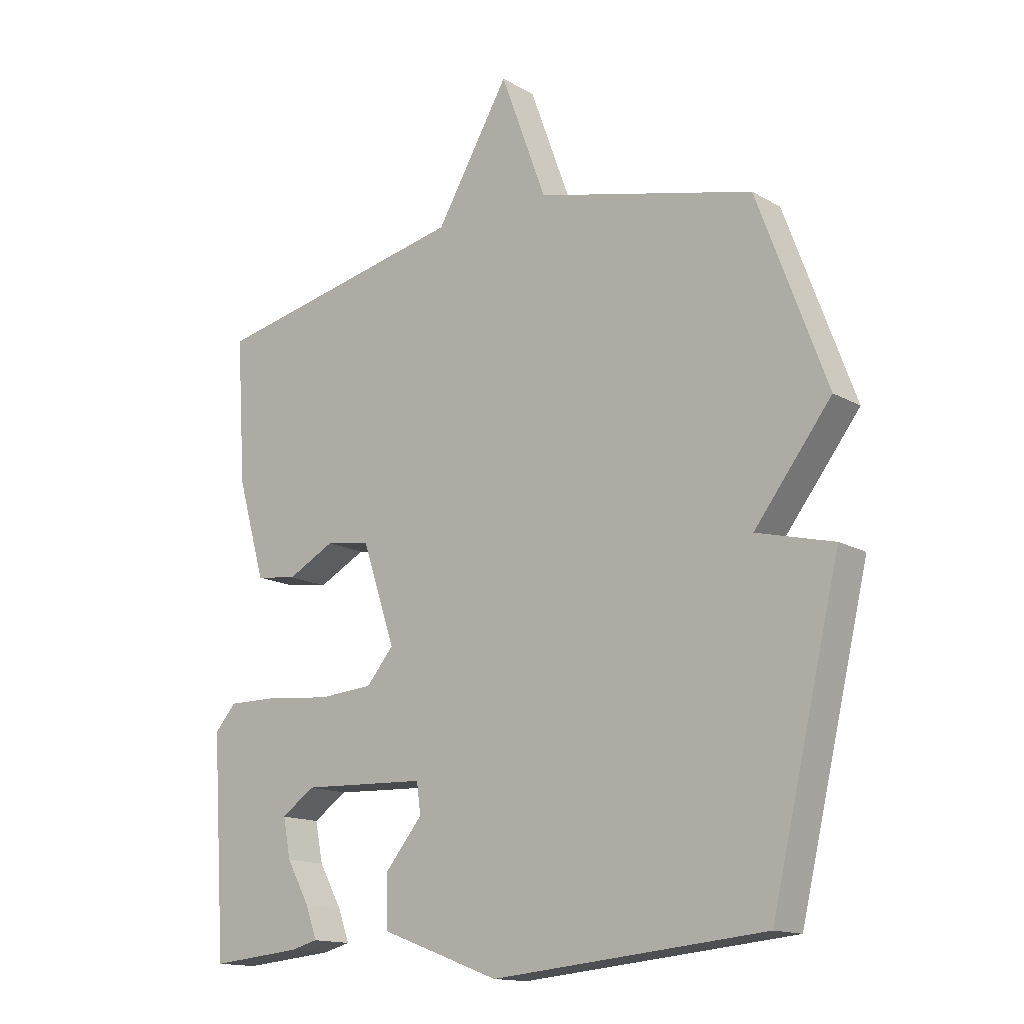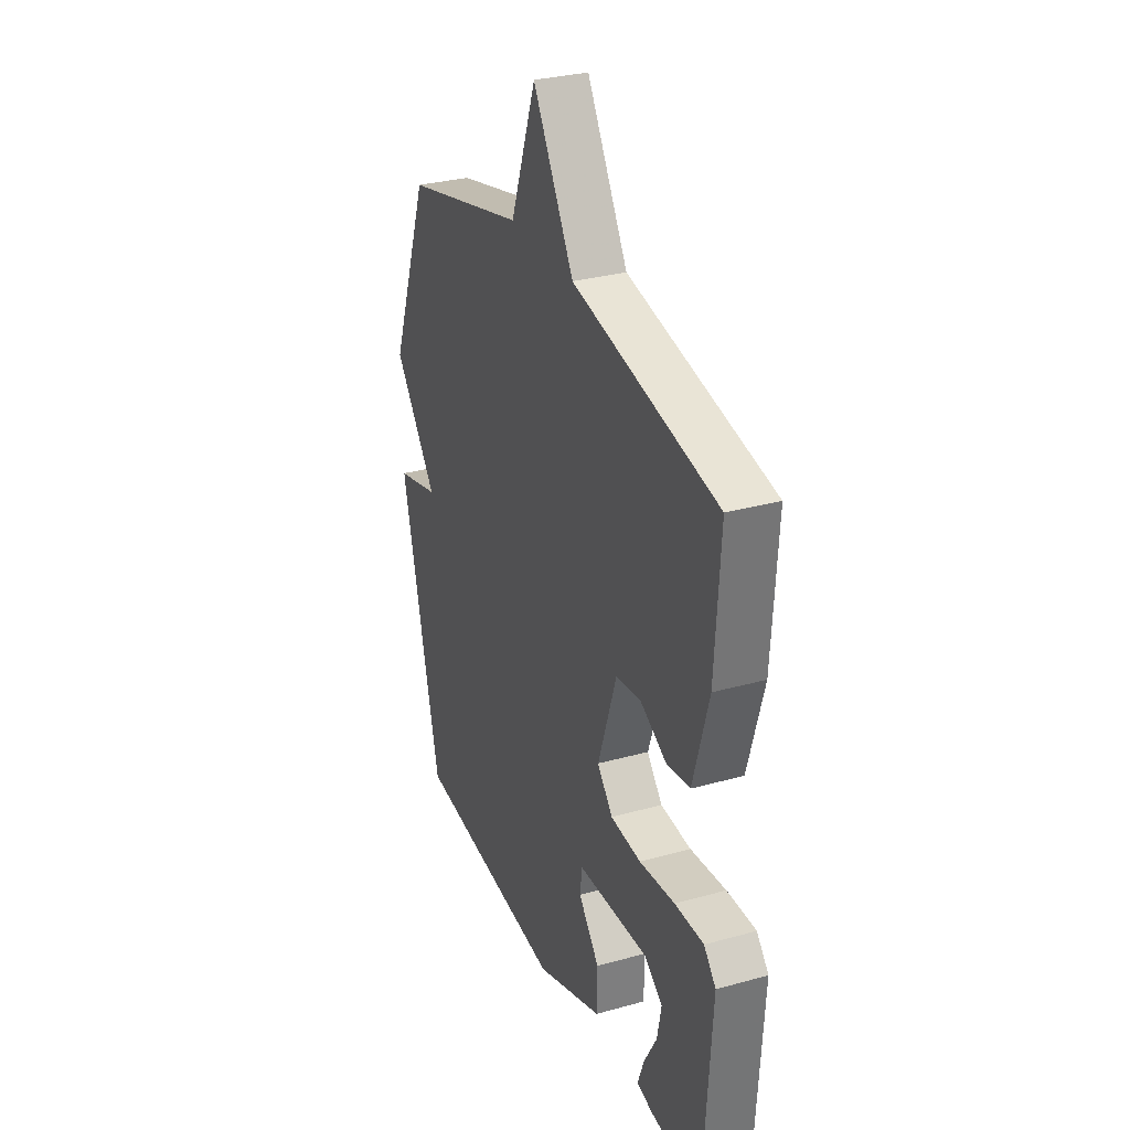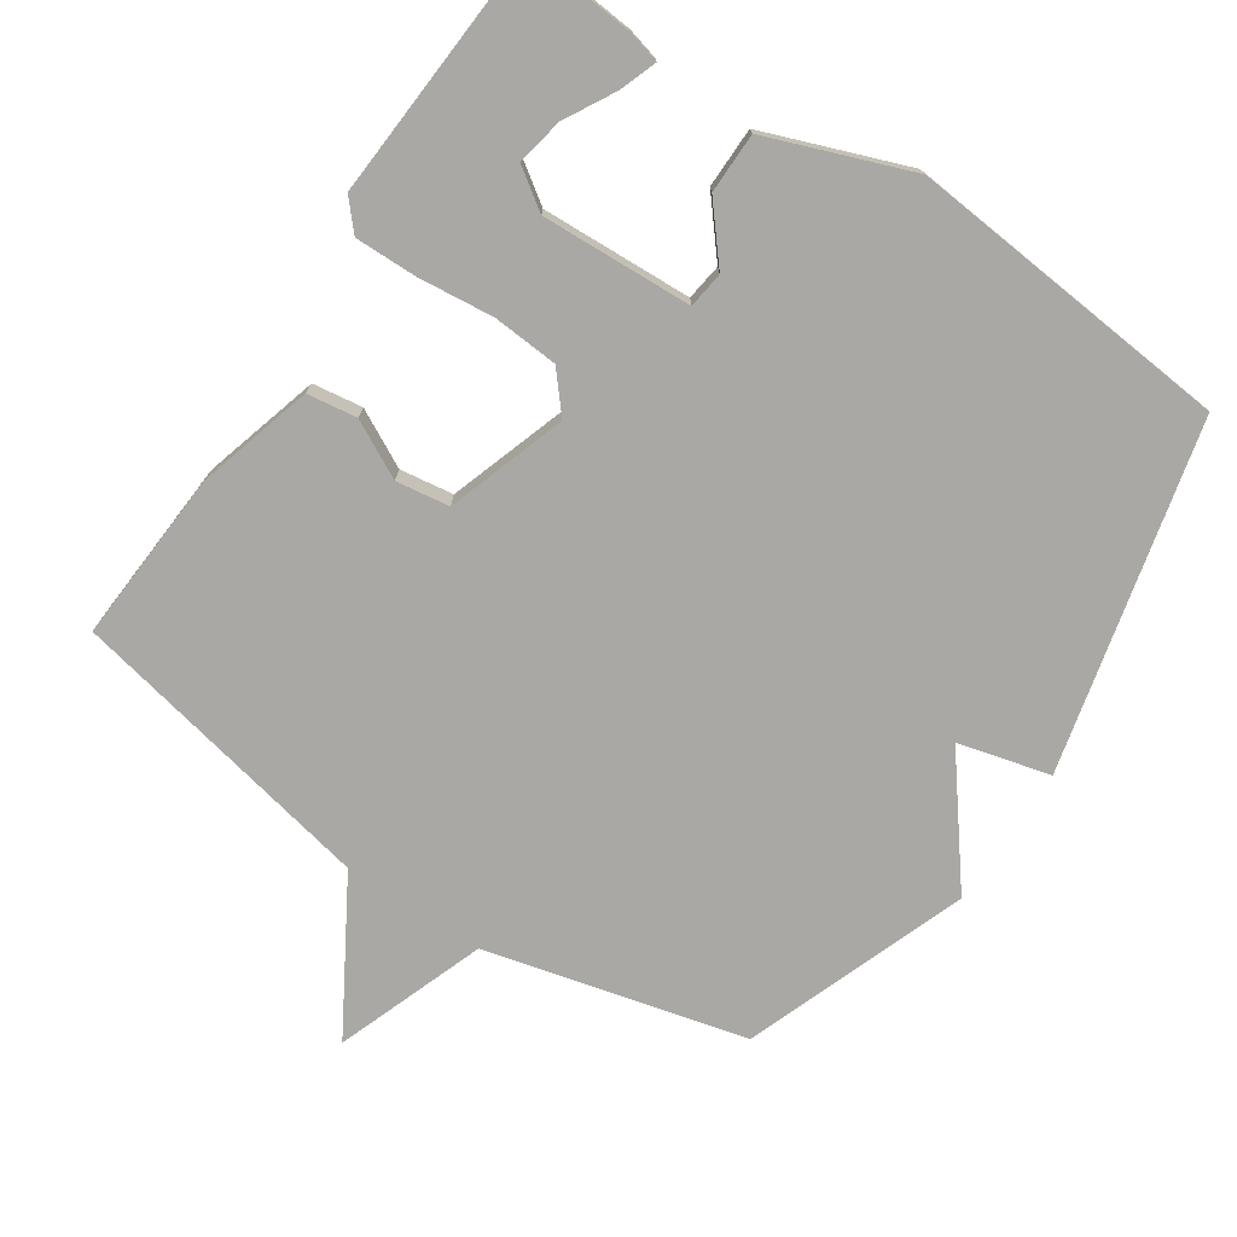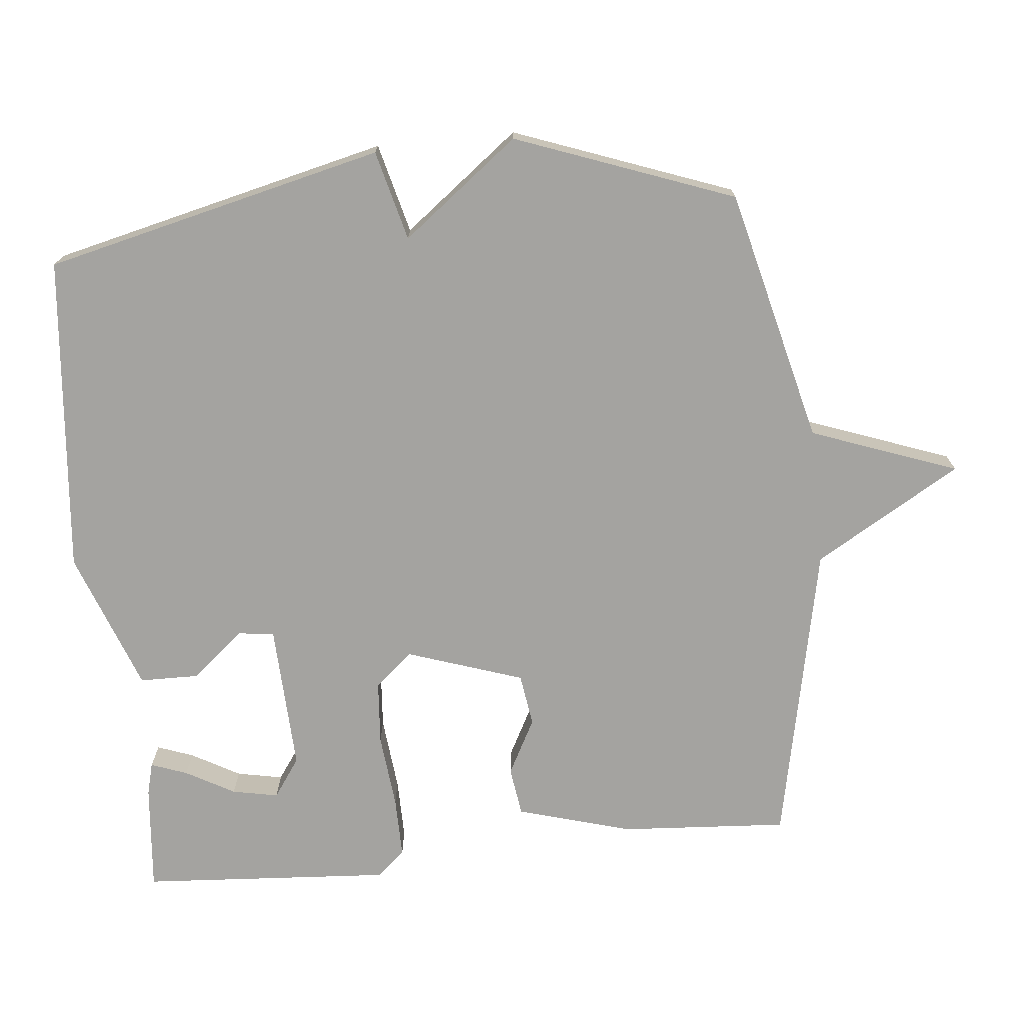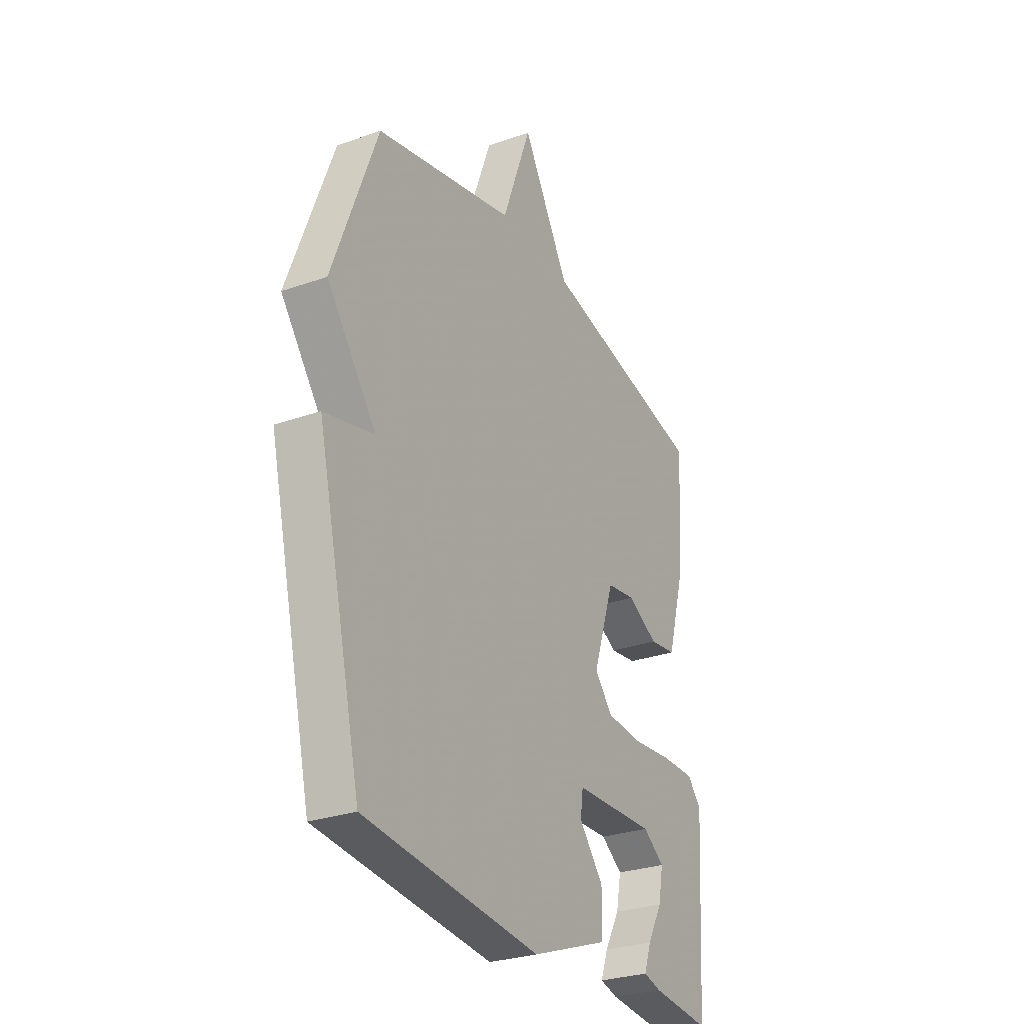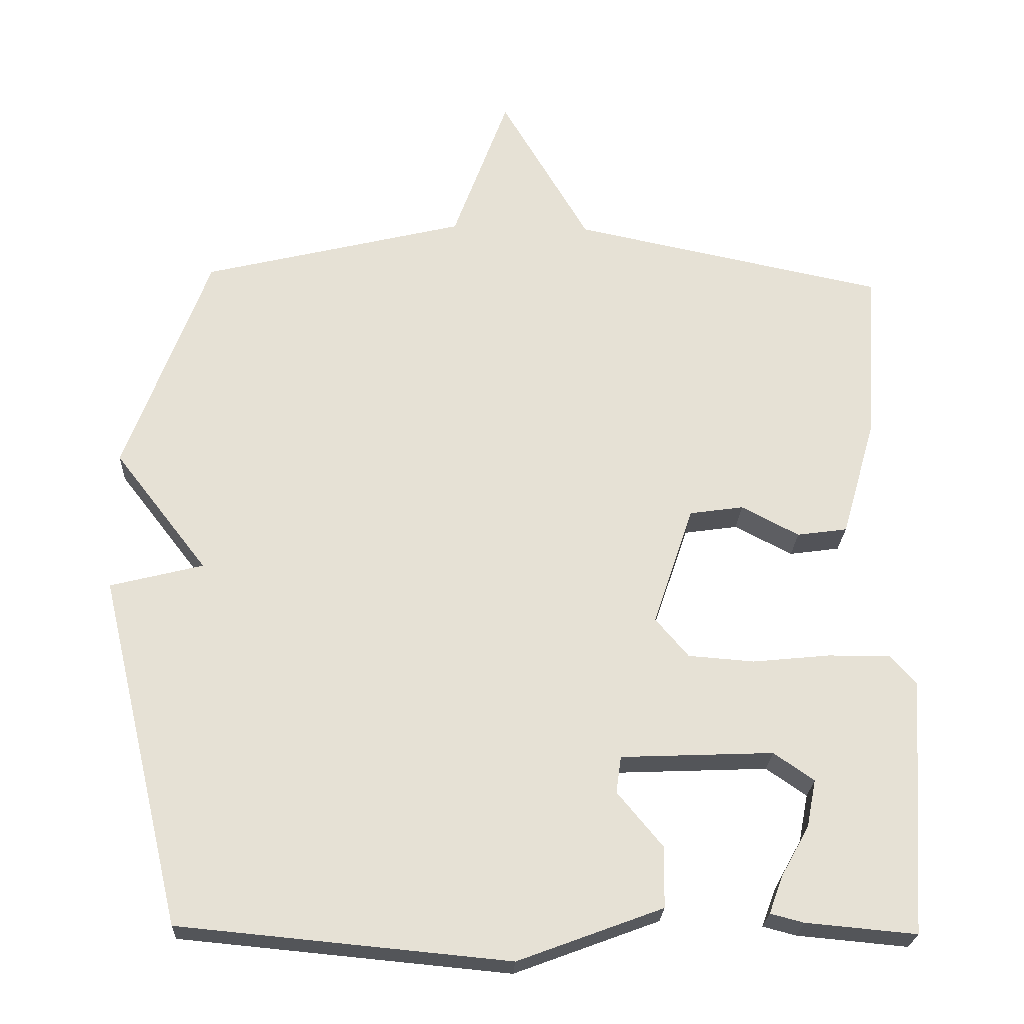
<metadata>
{"format":"obj","ext":"obj","renderer":"f3d","projection":"perspective","resolution":1024,"background":"white","views":[{"elev":-14.7,"azim":-140.7,"up":"+Z"},{"elev":30.5,"azim":68.1,"up":"+Z"},{"elev":-74.9,"azim":146.4,"up":"+Y"},{"elev":-73.0,"azim":-84.3,"up":"+Y"},{"elev":-28.6,"azim":-62.1,"up":"+Z"},{"elev":-24.4,"azim":-2.6,"up":"+Z"}]}
</metadata>
<code>
v -0.5 0.07 0.5
v -0.135 0.07 0.59
v -0.058 0.07 0.8
v 0.065 0.07 0.59
v 0.5 0.07 0.5
v 0.484 0.07 0.259
v 0.437 0.07 0.095
v 0.367 0.07 0.085
v 0.287 0.07 0.127
v 0.212 0.07 0.116
v 0.156 0.07 -0.051
v 0.202 0.07 -0.105
v 0.294 0.07 -0.112
v 0.401 0.07 -0.101
v 0.488 0.07 -0.1
v 0.524 0.07 -0.141
v 0.5 0.07 -0.5
v 0.346 0.07 -0.486
v 0.3 0.07 -0.474
v 0.319 0.07 -0.422
v 0.358 0.07 -0.352
v 0.371 0.07 -0.286
v 0.315 0.07 -0.247
v 0.103 0.07 -0.256
v 0.096 0.07 -0.307
v 0.159 0.07 -0.383
v 0.158 0.07 -0.468
v -0.043 0.07 -0.543
v -0.5 0.07 -0.5
v -0.616 0.07 -0.013
v -0.487 0.07 0.02
v -0.616 0.07 0.187
v -0.5 0 0.5
v -0.135 0 0.59
v -0.058 0 0.8
v 0.065 0 0.59
v 0.5 0 0.5
v 0.484 0 0.259
v 0.437 0 0.095
v 0.367 0 0.085
v 0.287 0 0.127
v 0.212 0 0.116
v 0.156 0 -0.051
v 0.202 0 -0.105
v 0.294 0 -0.112
v 0.401 0 -0.101
v 0.488 0 -0.1
v 0.524 0 -0.141
v 0.5 0 -0.5
v 0.346 0 -0.486
v 0.3 0 -0.474
v 0.319 0 -0.422
v 0.358 0 -0.352
v 0.371 0 -0.286
v 0.315 0 -0.247
v 0.103 0 -0.256
v 0.096 0 -0.307
v 0.159 0 -0.383
v 0.158 0 -0.468
v -0.043 0 -0.543
v -0.5 0 -0.5
v -0.616 0 -0.013
v -0.487 0 0.02
v -0.616 0 0.187
f 31 32 1 2
f 29 30 31
f 28 29 31
f 27 28 31
f 26 27 31
f 25 26 31
f 24 25 31 2
f 19 20 21
f 18 19 21
f 17 18 21
f 16 17 21
f 16 21 22
f 16 22 23
f 15 16 23
f 14 15 23
f 13 14 23
f 7 8 9
f 6 7 9
f 5 6 9
f 4 5 9
f 4 9 10
f 3 4 10 11
f 24 2 3 11
f 12 13 23 24
f 11 12 24
f 34 33 64 63
f 63 62 61
f 63 61 60
f 63 60 59
f 63 59 58
f 63 58 57
f 34 63 57 56
f 53 52 51
f 53 51 50
f 53 50 49
f 53 49 48
f 54 53 48
f 55 54 48
f 55 48 47
f 55 47 46
f 55 46 45
f 41 40 39
f 41 39 38
f 41 38 37
f 41 37 36
f 42 41 36
f 43 42 36 35
f 43 35 34 56
f 56 55 45 44
f 56 44 43
f 1 33 34 2
f 2 34 35 3
f 3 35 36 4
f 4 36 37 5
f 5 37 38 6
f 6 38 39 7
f 7 39 40 8
f 8 40 41 9
f 9 41 42 10
f 10 42 43 11
f 11 43 44 12
f 12 44 45 13
f 13 45 46 14
f 14 46 47 15
f 15 47 48 16
f 16 48 49 17
f 17 49 50 18
f 18 50 51 19
f 19 51 52 20
f 20 52 53 21
f 21 53 54 22
f 22 54 55 23
f 23 55 56 24
f 24 56 57 25
f 25 57 58 26
f 26 58 59 27
f 27 59 60 28
f 28 60 61 29
f 29 61 62 30
f 30 62 63 31
f 31 63 64 32
f 32 64 33 1

</code>
